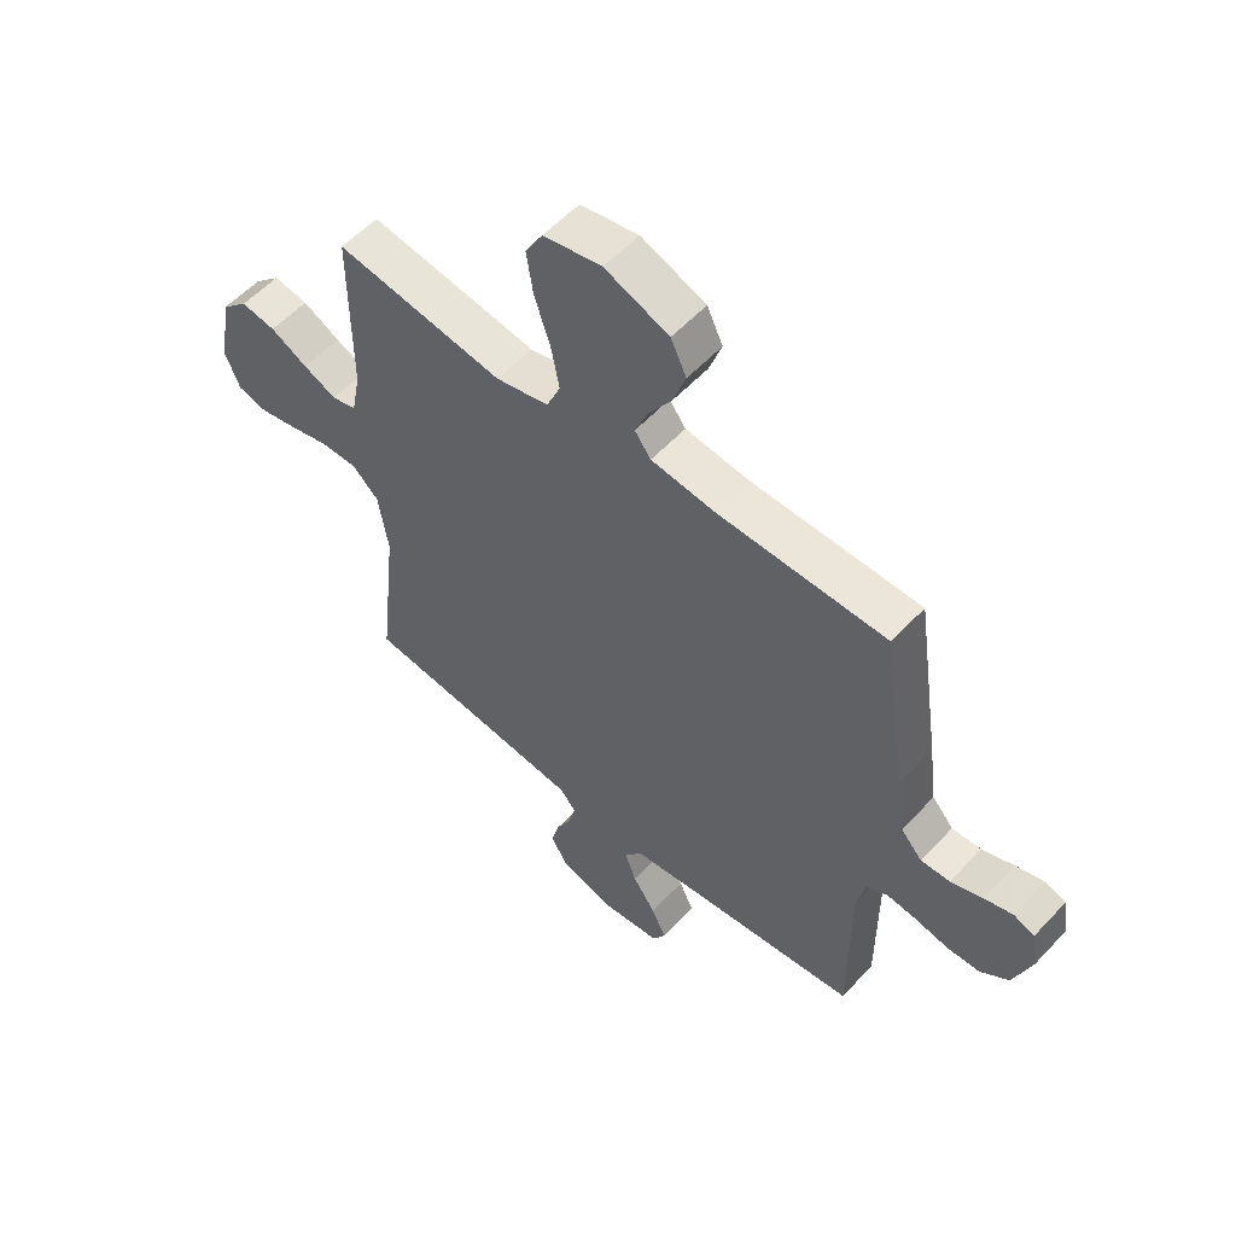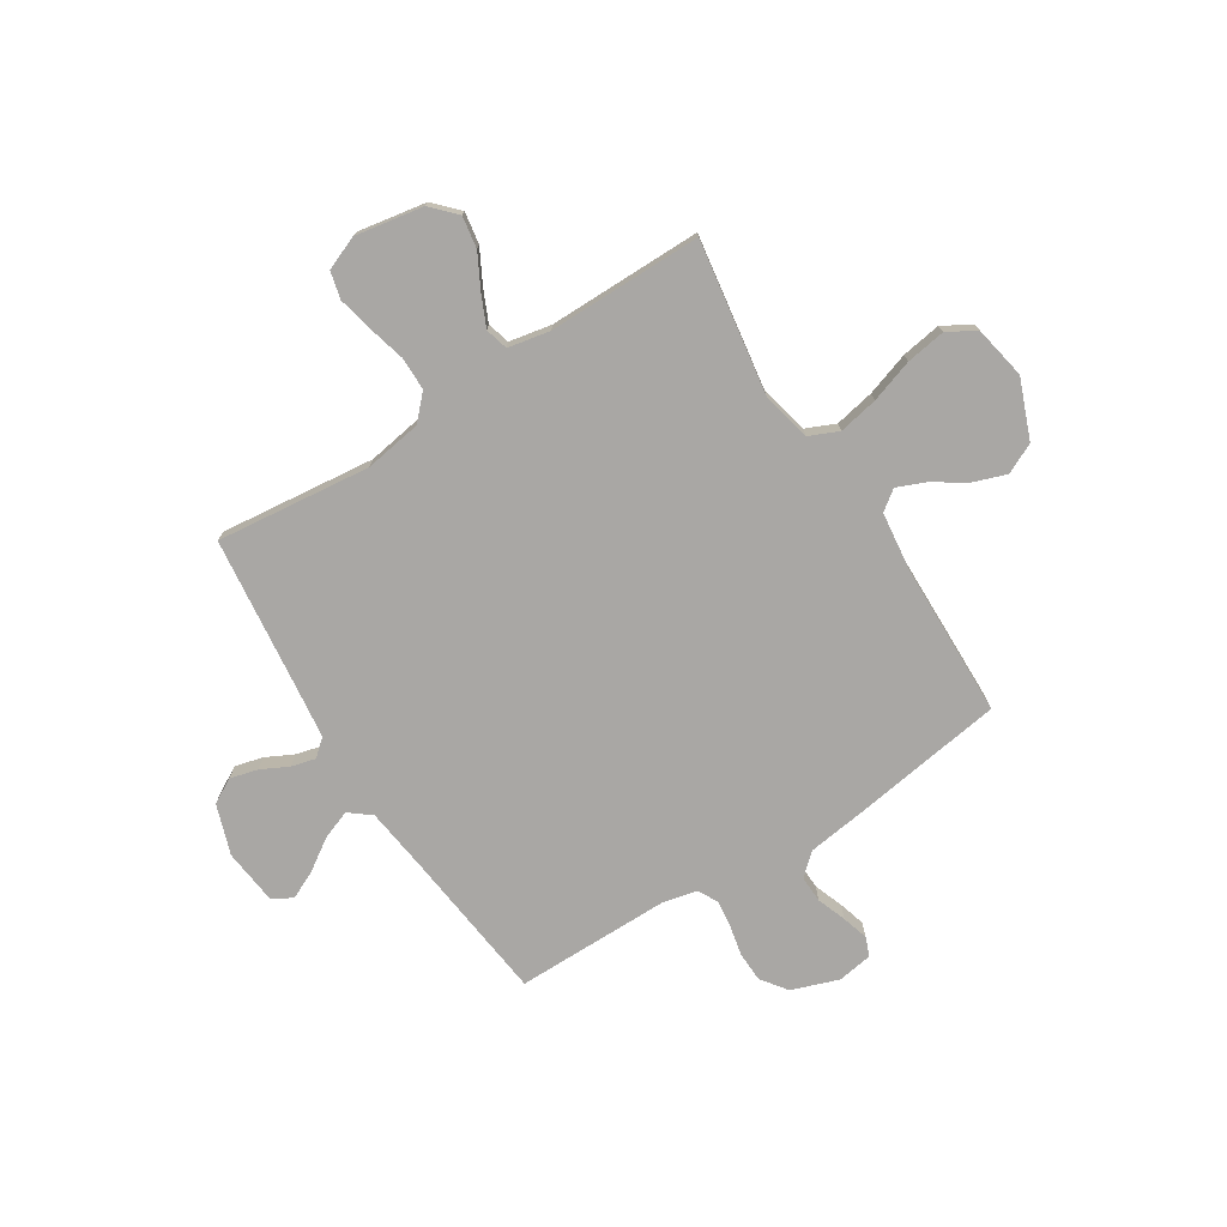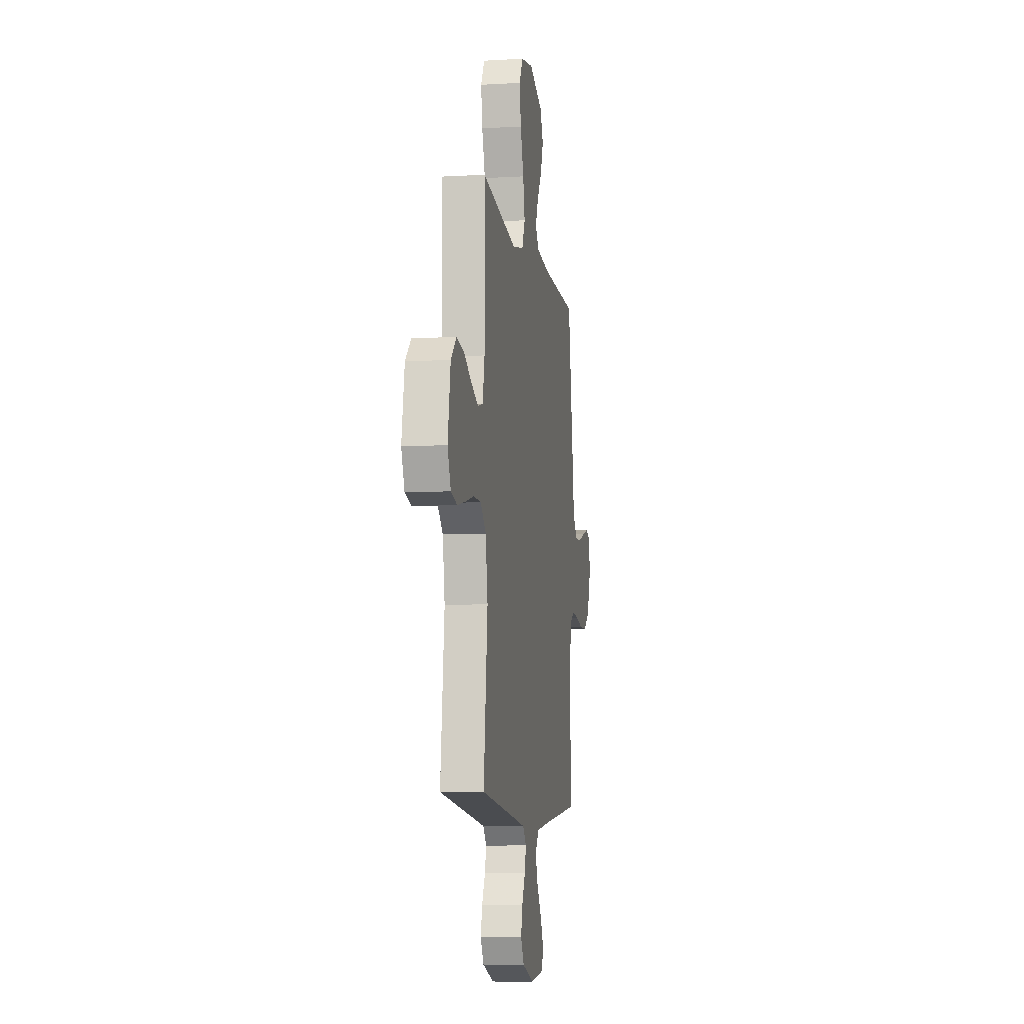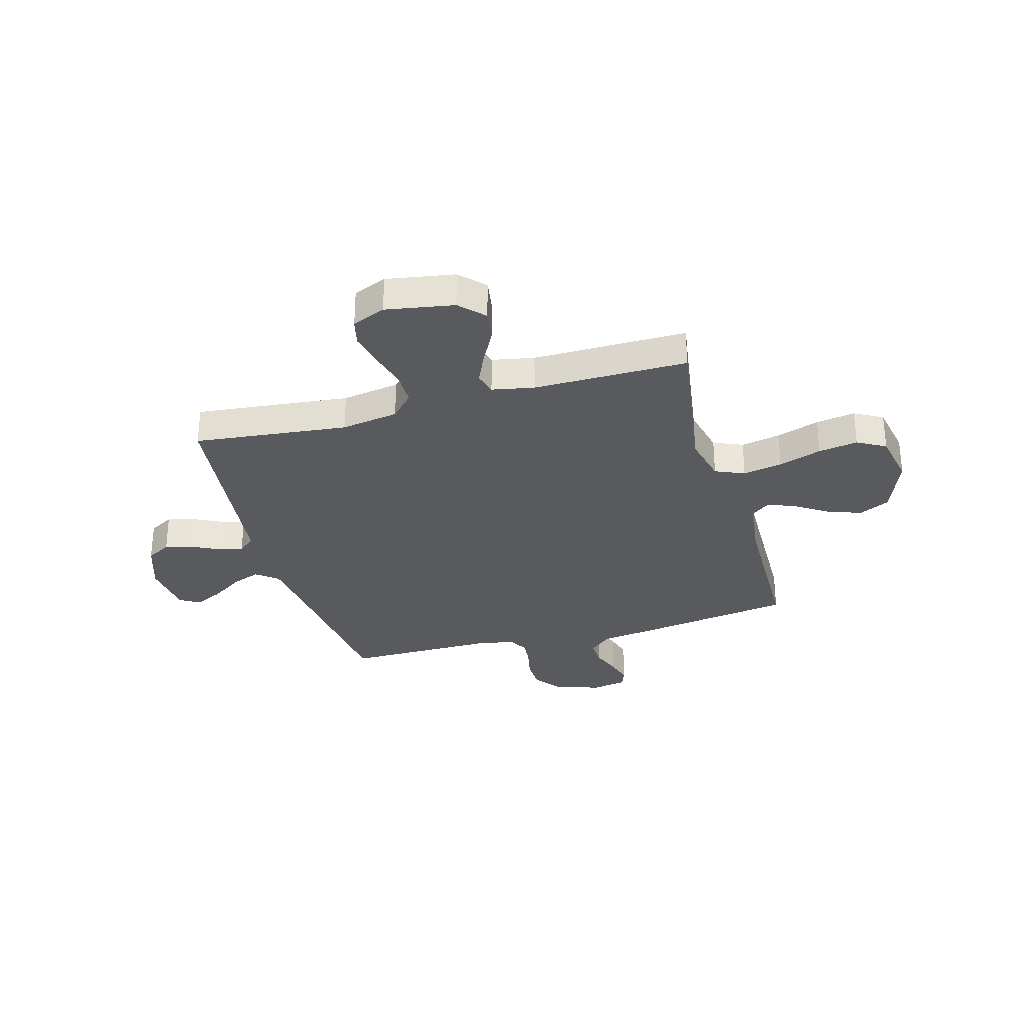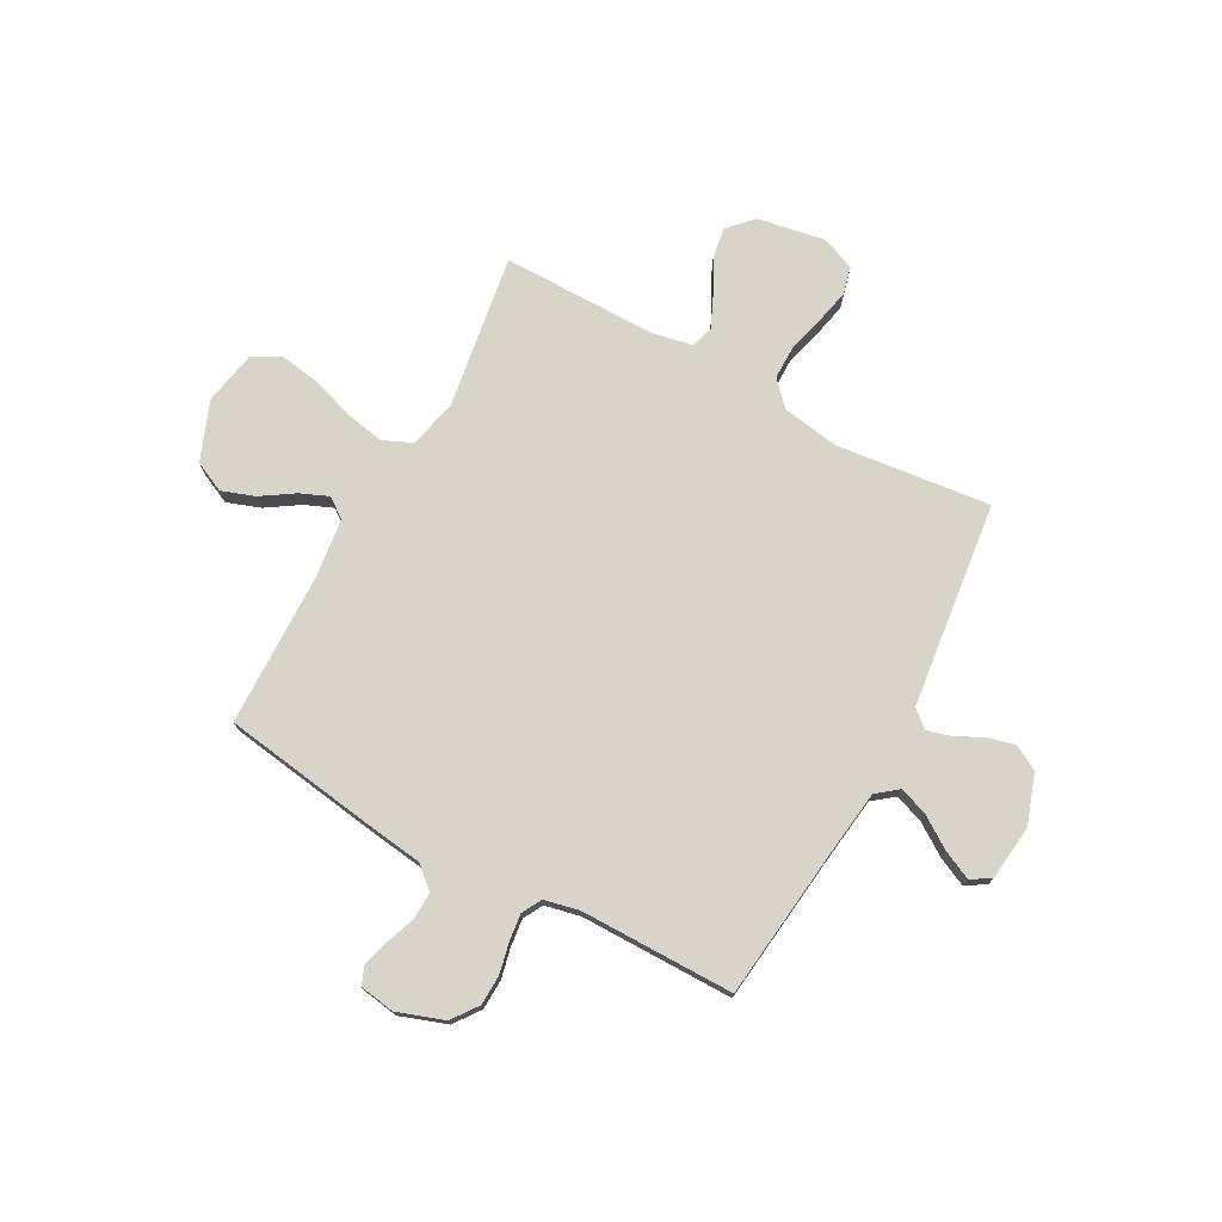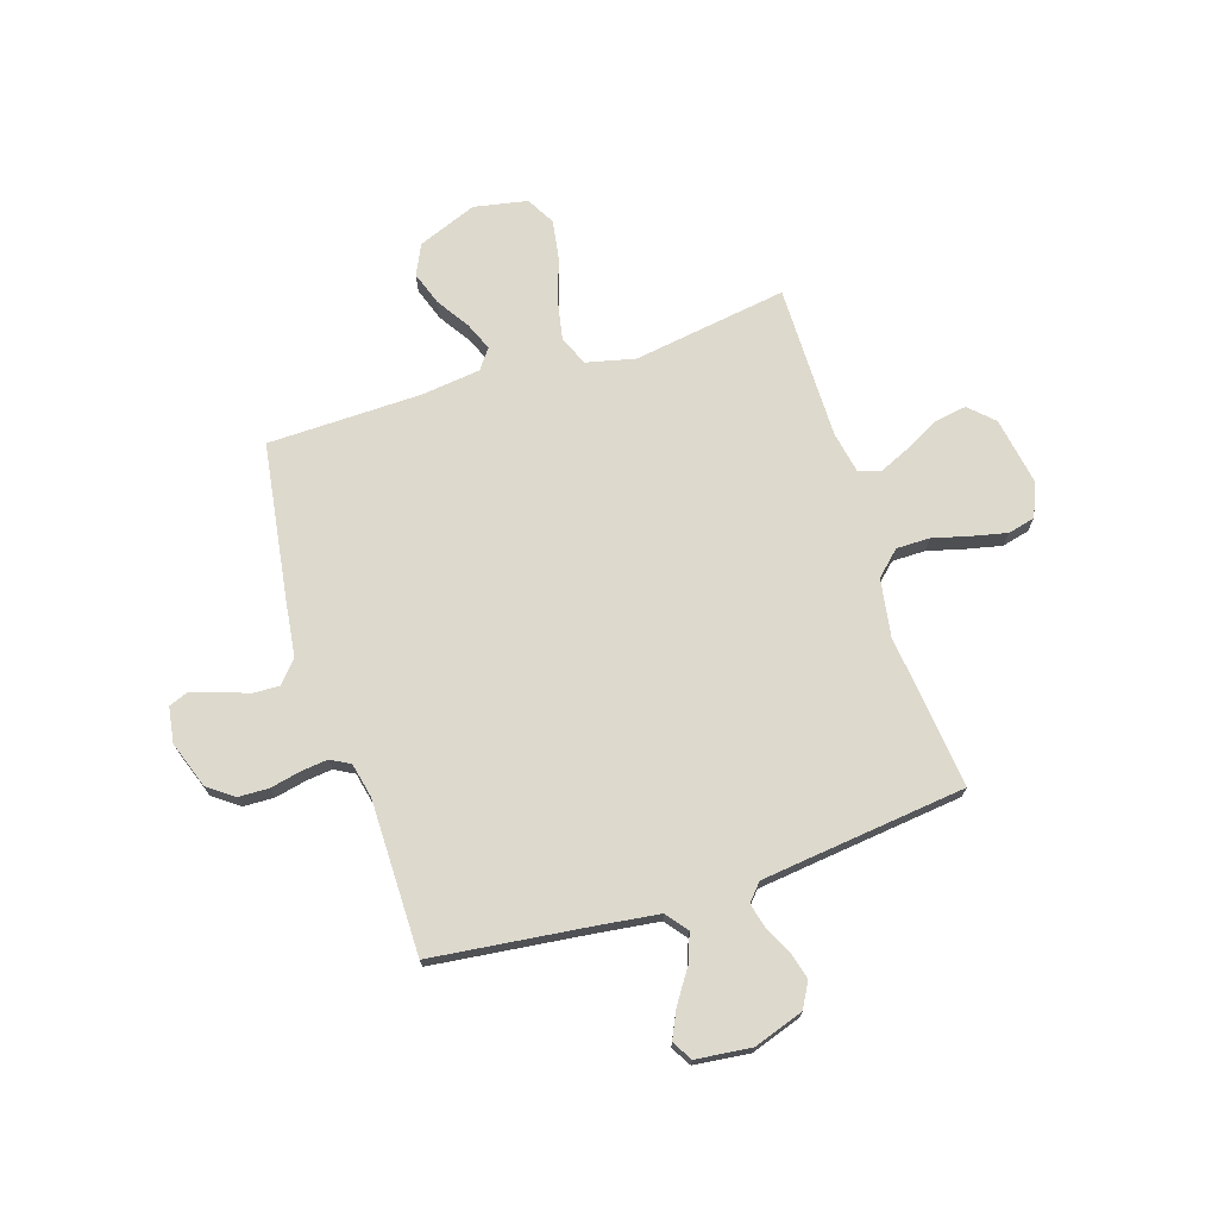
<metadata>
{"format":"obj","ext":"obj","renderer":"f3d","projection":"perspective","resolution":1024,"background":"white","views":[{"elev":55.9,"azim":42.1,"up":"+Z"},{"elev":-74.8,"azim":-57.7,"up":"+Y"},{"elev":-8.1,"azim":-80.8,"up":"+Z"},{"elev":-30.9,"azim":-74.2,"up":"+Y"},{"elev":75.0,"azim":118.5,"up":"+Y"},{"elev":71.9,"azim":162.3,"up":"+Y"}]}
</metadata>
<code>
v -0.5 0.07 0.5
v -0.2 0.07 0.454
v -0.105 0.07 0.476
v -0.08 0.07 0.533
v -0.095 0.07 0.61
v -0.123 0.07 0.694
v -0.135 0.07 0.771
v -0.104 0.07 0.826
v 0 0.07 0.846
v 0.115 0.07 0.801
v 0.143 0.07 0.742
v 0.12 0.07 0.677
v 0.079 0.07 0.614
v 0.056 0.07 0.559
v 0.085 0.07 0.52
v 0.2 0.07 0.506
v 0.5 0.07 0.5
v 0.545 0.07 0.2
v 0.56 0.07 0.088
v 0.598 0.07 0.045
v 0.65 0.07 0.047
v 0.707 0.07 0.068
v 0.758 0.07 0.083
v 0.795 0.07 0.069
v 0.806 0.07 0
v 0.774 0.07 -0.091
v 0.724 0.07 -0.128
v 0.665 0.07 -0.13
v 0.605 0.07 -0.117
v 0.553 0.07 -0.111
v 0.515 0.07 -0.132
v 0.5 0.07 -0.2
v 0.5 0.07 -0.5
v 0.2 0.07 -0.535
v 0.076 0.07 -0.551
v 0.043 0.07 -0.593
v 0.064 0.07 -0.649
v 0.105 0.07 -0.71
v 0.131 0.07 -0.765
v 0.108 0.07 -0.804
v 0 0.07 -0.816
v -0.097 0.07 -0.783
v -0.124 0.07 -0.735
v -0.11 0.07 -0.681
v -0.083 0.07 -0.627
v -0.071 0.07 -0.58
v -0.1 0.07 -0.547
v -0.2 0.07 -0.535
v -0.5 0.07 -0.5
v -0.467 0.07 -0.2
v -0.485 0.07 -0.088
v -0.532 0.07 -0.044
v -0.597 0.07 -0.044
v -0.669 0.07 -0.063
v -0.737 0.07 -0.078
v -0.79 0.07 -0.065
v -0.817 0.07 0
v -0.794 0.07 0.133
v -0.747 0.07 0.178
v -0.685 0.07 0.168
v -0.619 0.07 0.133
v -0.559 0.07 0.106
v -0.515 0.07 0.118
v -0.499 0.07 0.2
v -0.5 0 0.5
v -0.2 0 0.454
v -0.105 0 0.476
v -0.08 0 0.533
v -0.095 0 0.61
v -0.123 0 0.694
v -0.135 0 0.771
v -0.104 0 0.826
v 0 0 0.846
v 0.115 0 0.801
v 0.143 0 0.742
v 0.12 0 0.677
v 0.079 0 0.614
v 0.056 0 0.559
v 0.085 0 0.52
v 0.2 0 0.506
v 0.5 0 0.5
v 0.545 0 0.2
v 0.56 0 0.088
v 0.598 0 0.045
v 0.65 0 0.047
v 0.707 0 0.068
v 0.758 0 0.083
v 0.795 0 0.069
v 0.806 0 0
v 0.774 0 -0.091
v 0.724 0 -0.128
v 0.665 0 -0.13
v 0.605 0 -0.117
v 0.553 0 -0.111
v 0.515 0 -0.132
v 0.5 0 -0.2
v 0.5 0 -0.5
v 0.2 0 -0.535
v 0.076 0 -0.551
v 0.043 0 -0.593
v 0.064 0 -0.649
v 0.105 0 -0.71
v 0.131 0 -0.765
v 0.108 0 -0.804
v 0 0 -0.816
v -0.097 0 -0.783
v -0.124 0 -0.735
v -0.11 0 -0.681
v -0.083 0 -0.627
v -0.071 0 -0.58
v -0.1 0 -0.547
v -0.2 0 -0.535
v -0.5 0 -0.5
v -0.467 0 -0.2
v -0.485 0 -0.088
v -0.532 0 -0.044
v -0.597 0 -0.044
v -0.669 0 -0.063
v -0.737 0 -0.078
v -0.79 0 -0.065
v -0.817 0 0
v -0.794 0 0.133
v -0.747 0 0.178
v -0.685 0 0.168
v -0.619 0 0.133
v -0.559 0 0.106
v -0.515 0 0.118
v -0.499 0 0.2
f 58 59 60 61
f 58 61 62
f 57 58 62
f 56 57 62 63
f 53 54 55 56
f 48 49 50
f 47 48 50 51
f 46 47 51
f 42 43 44 45
f 42 45 46
f 41 42 46
f 40 41 46
f 37 38 39 40
f 36 37 40 46
f 35 36 46 51
f 32 33 34
f 31 32 34 35
f 26 27 28 29
f 26 29 30
f 25 26 30
f 24 25 30
f 21 22 23 24
f 21 24 30 31
f 16 17 18 19
f 15 16 19
f 15 19 20
f 10 11 12 13
f 10 13 14
f 9 10 14
f 8 9 14
f 5 6 7 8
f 4 5 8 14
f 3 4 14 15
f 64 1 2
f 63 64 2 3
f 53 56 63
f 52 53 63 3
f 20 21 31 35
f 20 35 51 52
f 3 15 20 52
f 125 124 123 122
f 126 125 122
f 126 122 121
f 127 126 121 120
f 120 119 118 117
f 114 113 112
f 115 114 112 111
f 115 111 110
f 109 108 107 106
f 110 109 106
f 110 106 105
f 110 105 104
f 104 103 102 101
f 110 104 101 100
f 115 110 100 99
f 98 97 96
f 99 98 96 95
f 93 92 91 90
f 94 93 90
f 94 90 89
f 94 89 88
f 88 87 86 85
f 95 94 88 85
f 83 82 81 80
f 83 80 79
f 84 83 79
f 77 76 75 74
f 78 77 74
f 78 74 73
f 78 73 72
f 72 71 70 69
f 78 72 69 68
f 79 78 68 67
f 66 65 128
f 67 66 128 127
f 127 120 117
f 67 127 117 116
f 99 95 85 84
f 116 115 99 84
f 116 84 79 67
f 1 65 66 2
f 2 66 67 3
f 3 67 68 4
f 4 68 69 5
f 5 69 70 6
f 6 70 71 7
f 7 71 72 8
f 8 72 73 9
f 9 73 74 10
f 10 74 75 11
f 11 75 76 12
f 12 76 77 13
f 13 77 78 14
f 14 78 79 15
f 15 79 80 16
f 16 80 81 17
f 17 81 82 18
f 18 82 83 19
f 19 83 84 20
f 20 84 85 21
f 21 85 86 22
f 22 86 87 23
f 23 87 88 24
f 24 88 89 25
f 25 89 90 26
f 26 90 91 27
f 27 91 92 28
f 28 92 93 29
f 29 93 94 30
f 30 94 95 31
f 31 95 96 32
f 32 96 97 33
f 33 97 98 34
f 34 98 99 35
f 35 99 100 36
f 36 100 101 37
f 37 101 102 38
f 38 102 103 39
f 39 103 104 40
f 40 104 105 41
f 41 105 106 42
f 42 106 107 43
f 43 107 108 44
f 44 108 109 45
f 45 109 110 46
f 46 110 111 47
f 47 111 112 48
f 48 112 113 49
f 49 113 114 50
f 50 114 115 51
f 51 115 116 52
f 52 116 117 53
f 53 117 118 54
f 54 118 119 55
f 55 119 120 56
f 56 120 121 57
f 57 121 122 58
f 58 122 123 59
f 59 123 124 60
f 60 124 125 61
f 61 125 126 62
f 62 126 127 63
f 63 127 128 64
f 64 128 65 1

</code>
